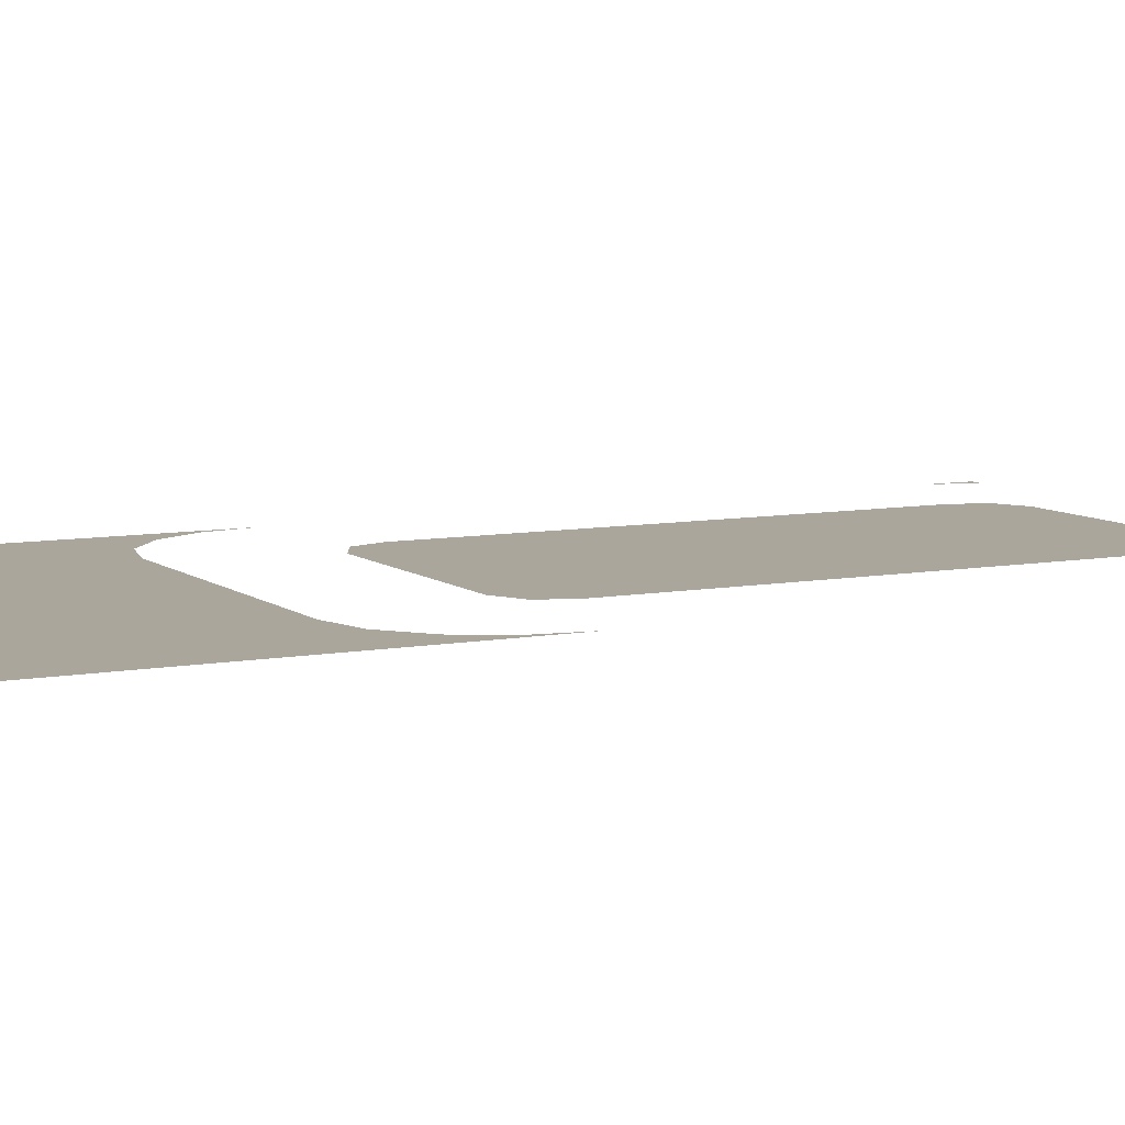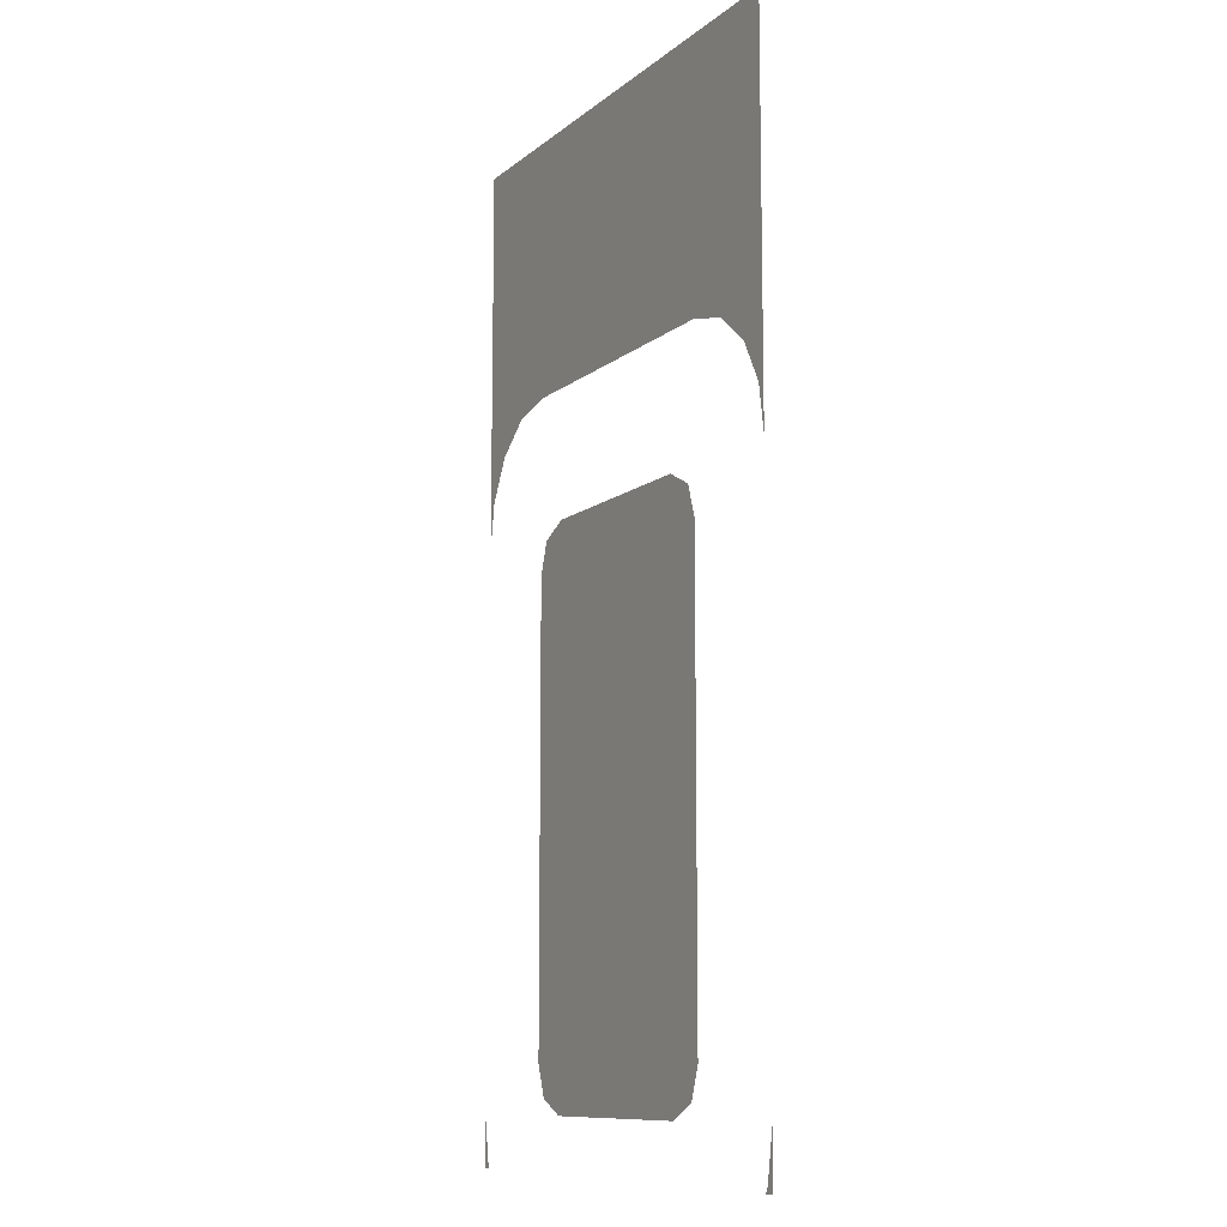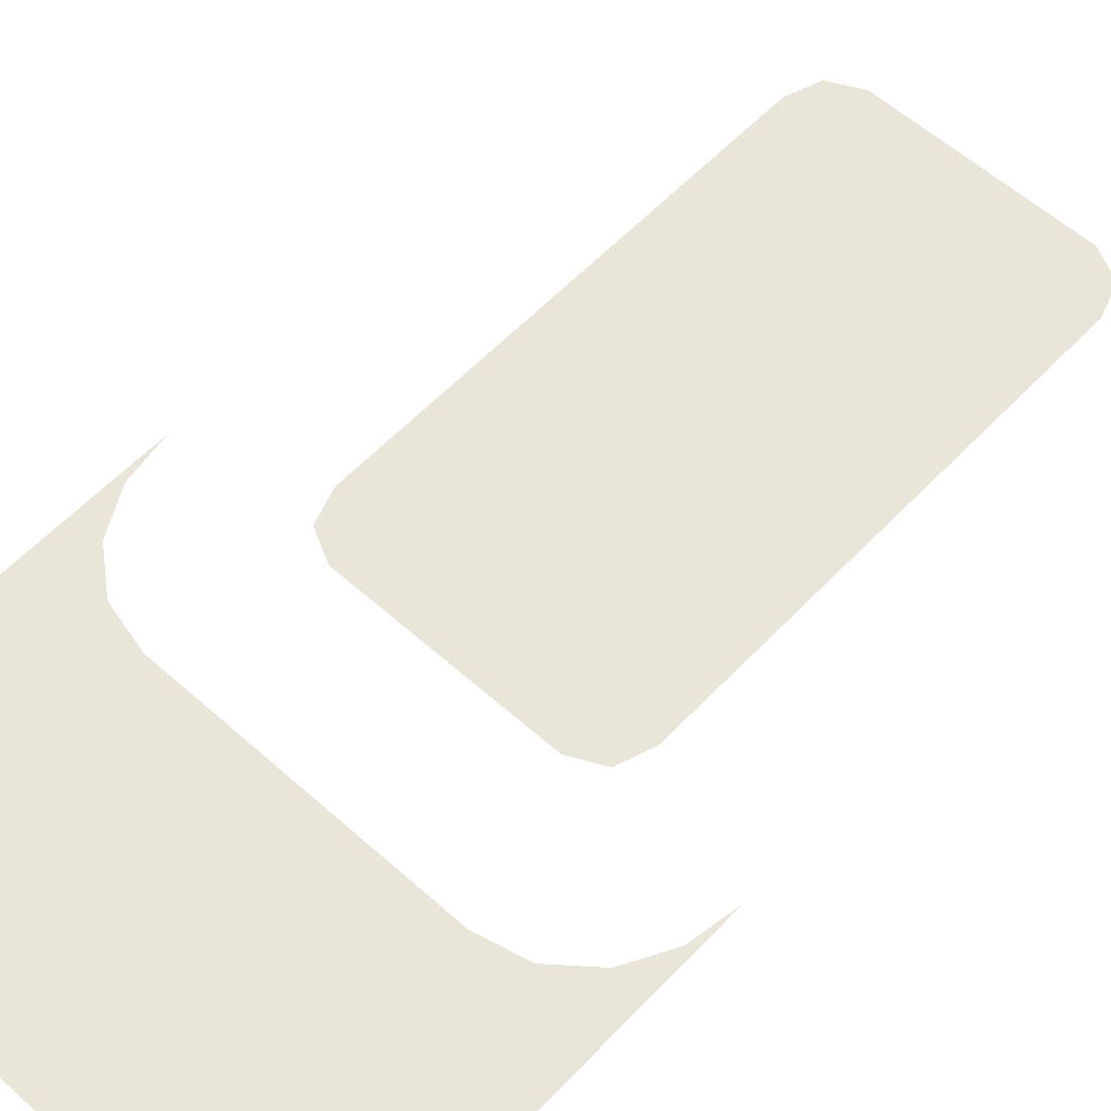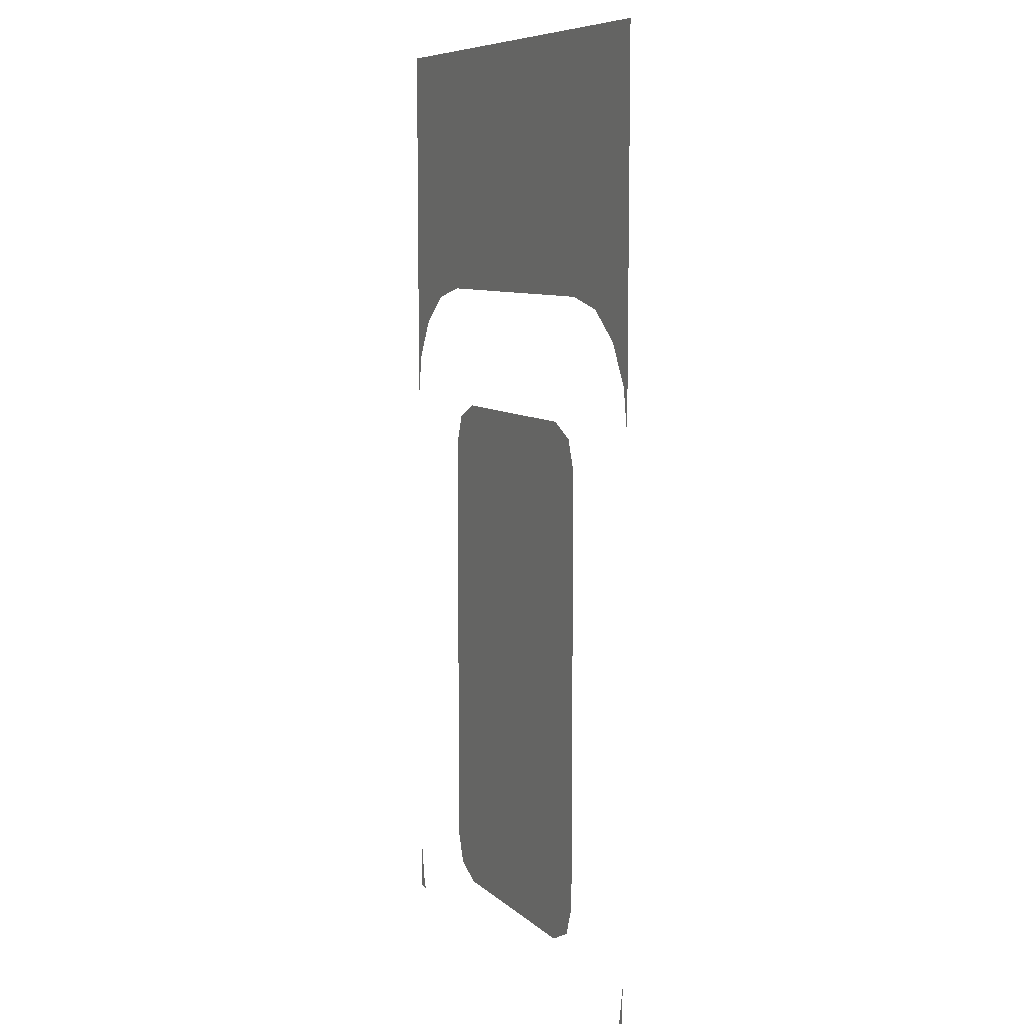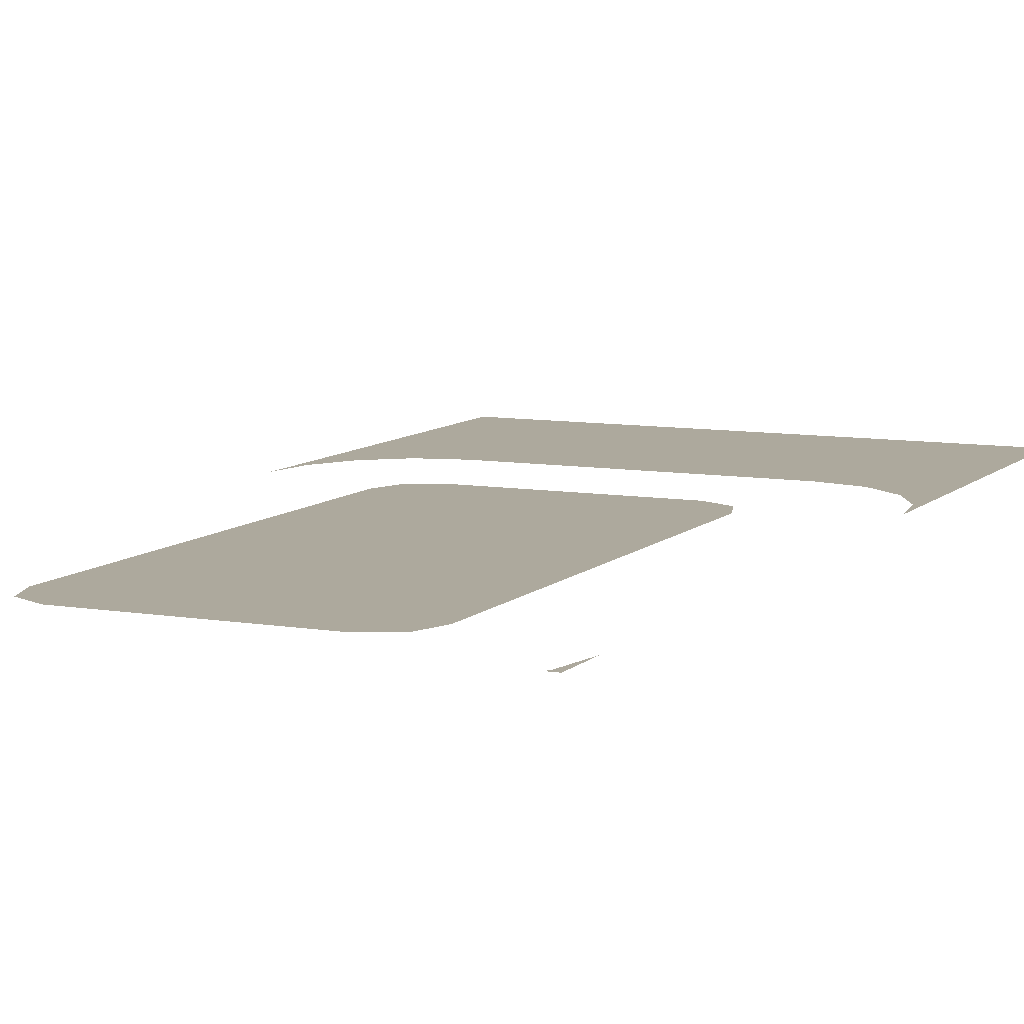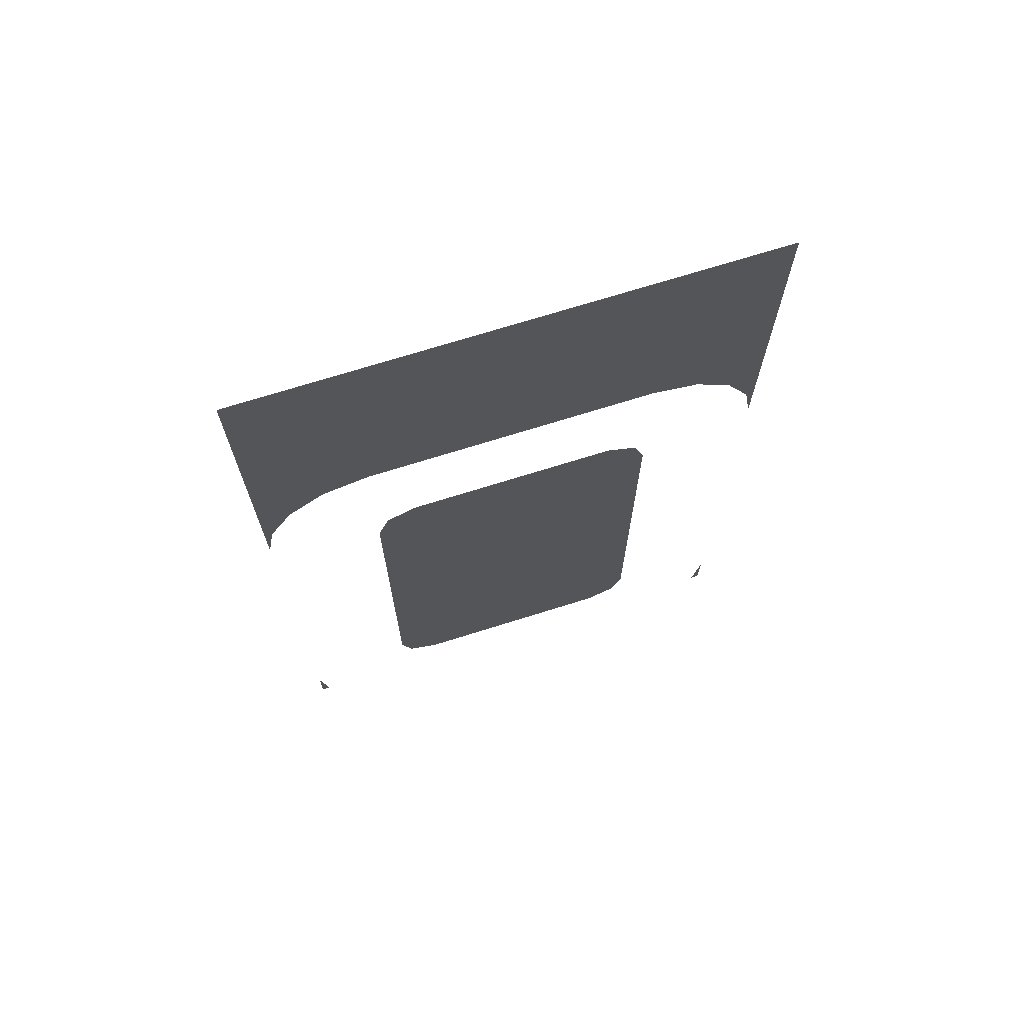
<metadata>
{"format":"obj","ext":"obj","renderer":"f3d","projection":"perspective","resolution":1024,"background":"white","views":[{"elev":8.0,"azim":62.5,"up":"+Y"},{"elev":-10.5,"azim":-118.5,"up":"+Z"},{"elev":57.9,"azim":42.8,"up":"+Y"},{"elev":8.2,"azim":64.7,"up":"+Z"},{"elev":8.8,"azim":-155.3,"up":"+Y"},{"elev":71.5,"azim":162.6,"up":"+Z"}]}
</metadata>
<code>
v -0.156 0 0.2696
v -0.156 0 0.1636
v -0.1539 0 0.1762
v -0.156 0 0.2696
v -0.1539 0 0.1762
v -0.1478 0 0.1874
v -0.156 0 0.2696
v -0.1478 0 0.1874
v -0.1378 0 0.1955
v -0.156 0 0.2696
v -0.1378 0 0.1955
v -0.1254 0 0.1986
v -0.156 0 0.2696
v -0.1254 0 0.1986
v -0.04662 0 0.1986
v -0.016 0 0.2696
v -0.016 0 0.2696
v -0.04662 0 0.1986
v -0.03417 0 0.1955
v -0.016 0 0.2696
v -0.03417 0 0.1955
v -0.02423 0 0.1874
v -0.016 0 0.2696
v -0.02423 0 0.1874
v -0.01807 0 0.1762
v -0.016 0 0.2696
v -0.01807 0 0.1762
v -0.016 0 0.1636
v -0.1224 0 0.1595
v -0.04959 0 0.1595
v -0.05777 0 0.1636
v -0.1142 0 0.1636
v -0.1224 0 0.1595
v -0.1254 0 0.1508
v -0.04662 0 0.1508
v -0.04959 0 0.1595
v -0.1254 0 0.02629
v -0.04662 0 0.02629
v -0.04662 0 0.1508
v -0.1254 0 0.1508
v -0.1254 0 0.02629
v -0.1224 0 0.01765
v -0.04959 0 0.01765
v -0.04662 0 0.02629
v -0.1142 0 0.01355
v -0.05777 0 0.01355
v -0.04959 0 0.01765
v -0.1224 0 0.01765
v -0.156 0 -0.000605
v -0.1539 0 0.00091
v -0.156 0 0.01355
v -0.156 0 -0.000605
v -0.1531 0 -0.000605
v -0.1539 0 0.00091
v -0.016 0 -0.000605
v -0.016 0 0.01355
v -0.01807 0 0.00091
v -0.016 0 -0.000605
v -0.01807 0 0.00091
v -0.0189 0 -0.000605
g mesh7278104
f 1 2 3
f 4 5 6
f 7 8 9
f 10 11 12
f 13 14 15
f 15 16 13
f 17 18 19
f 20 21 22
f 23 24 25
f 26 27 28
f 29 30 31
f 31 32 29
f 33 34 35
f 35 36 33
f 37 38 39
f 39 40 37
f 41 42 43
f 43 44 41
f 45 46 47
f 47 48 45
f 49 50 51
f 52 53 54
f 55 56 57
f 58 59 60

</code>
